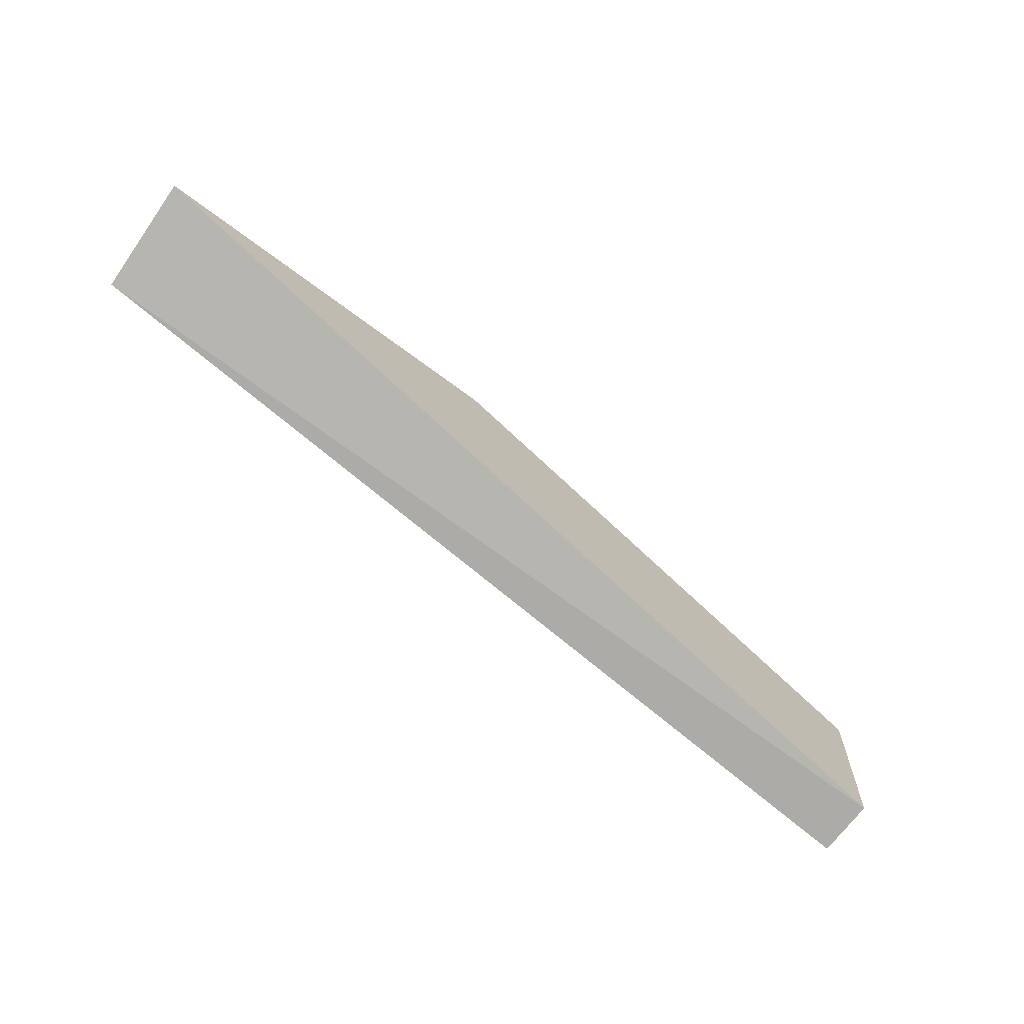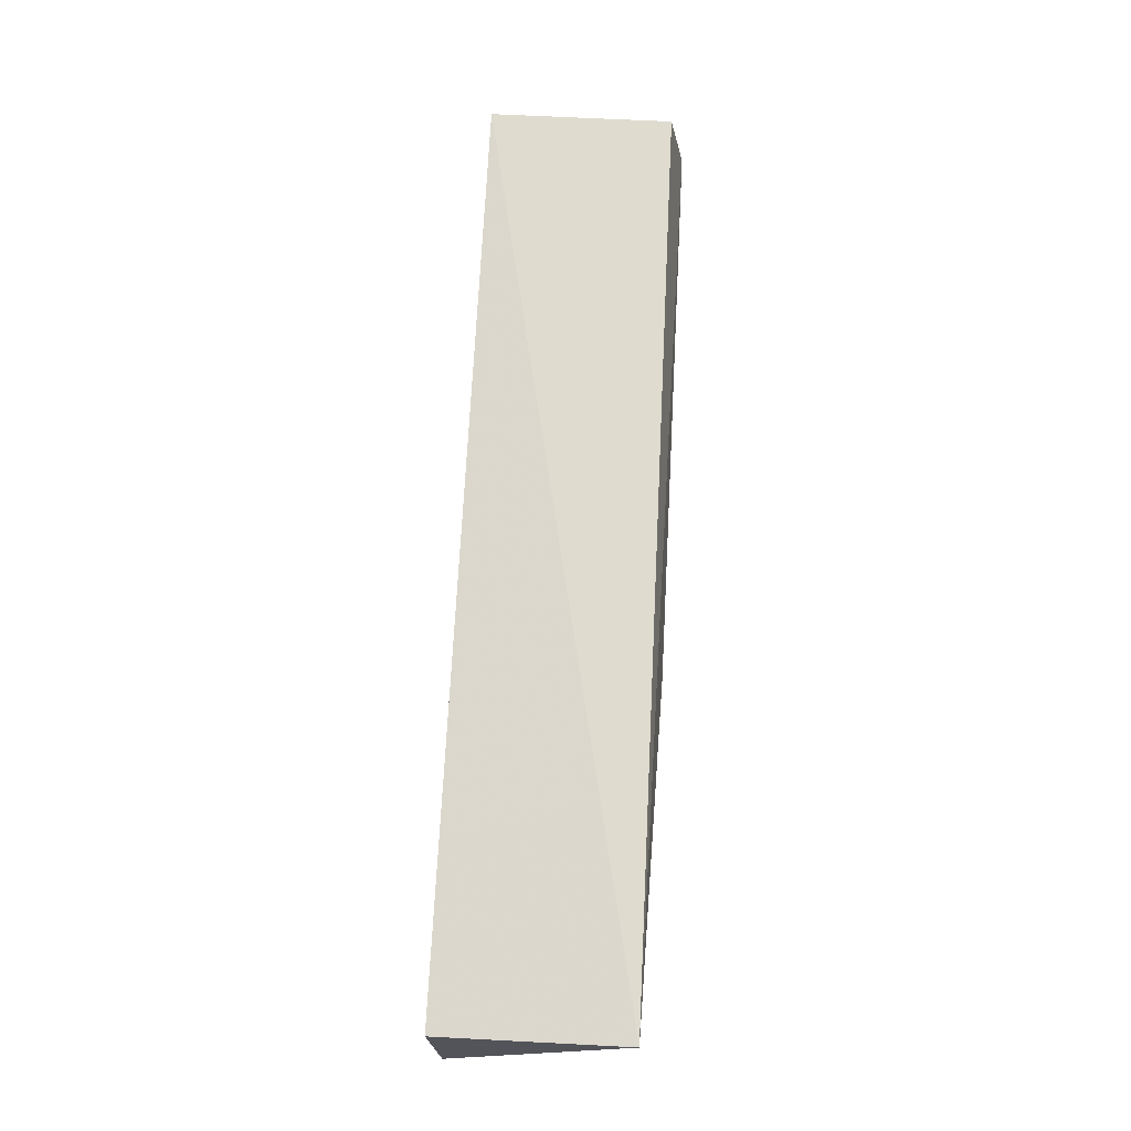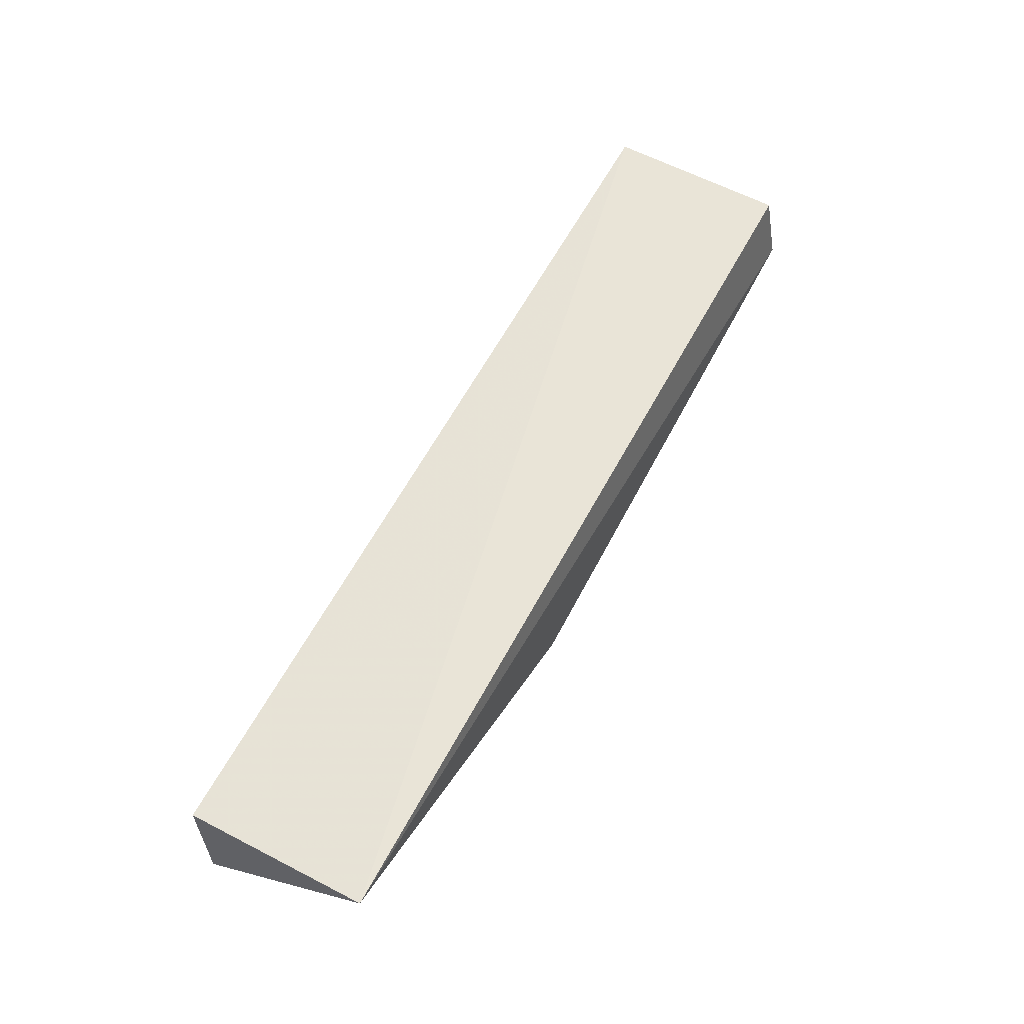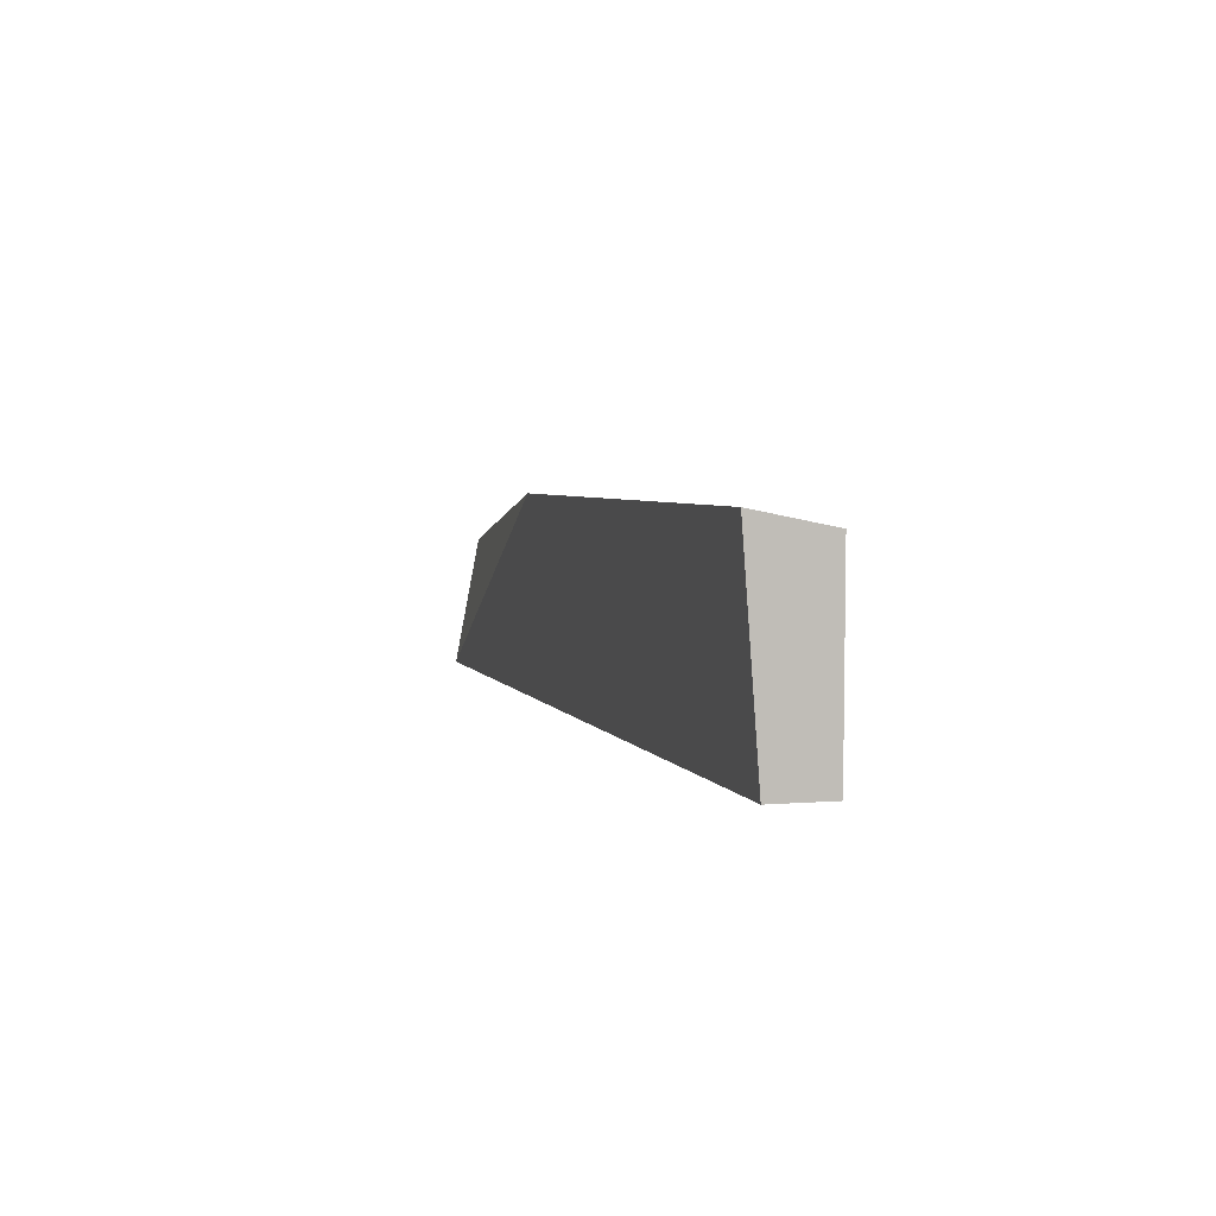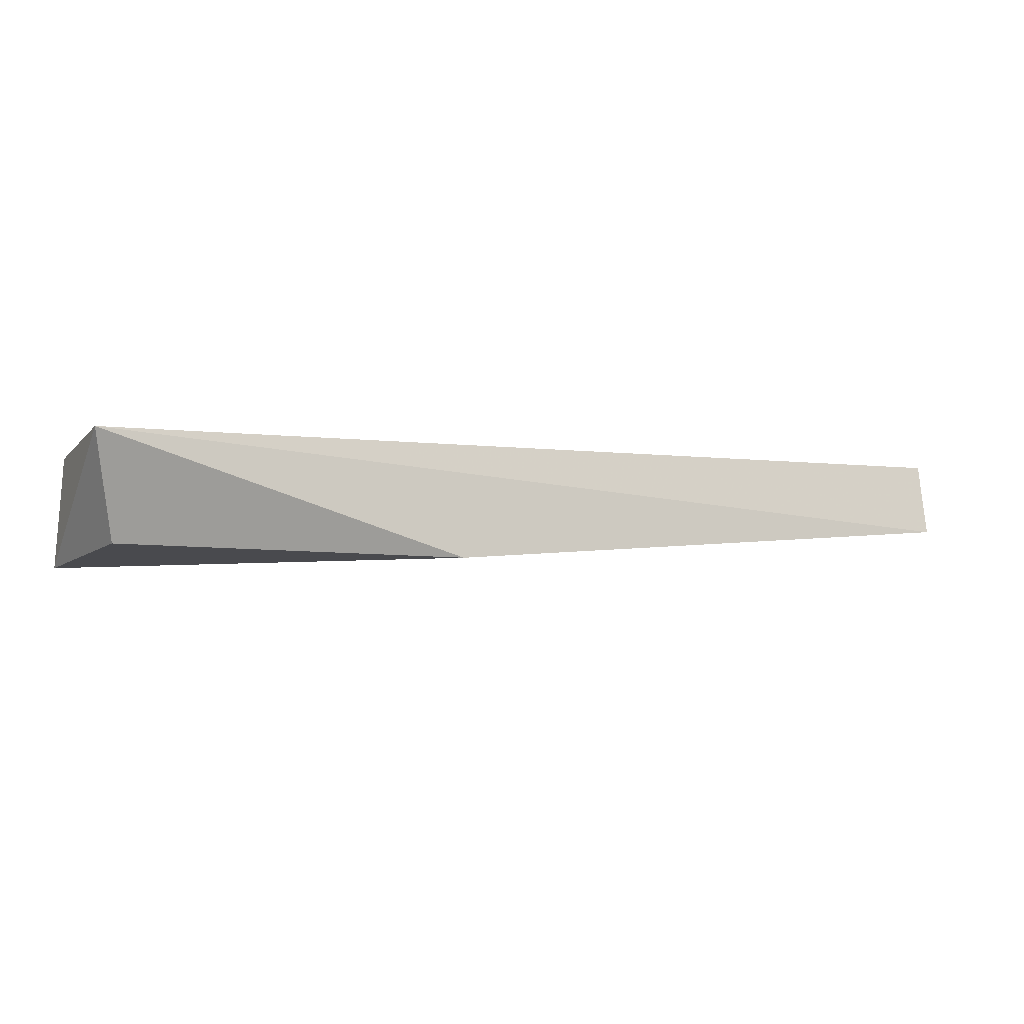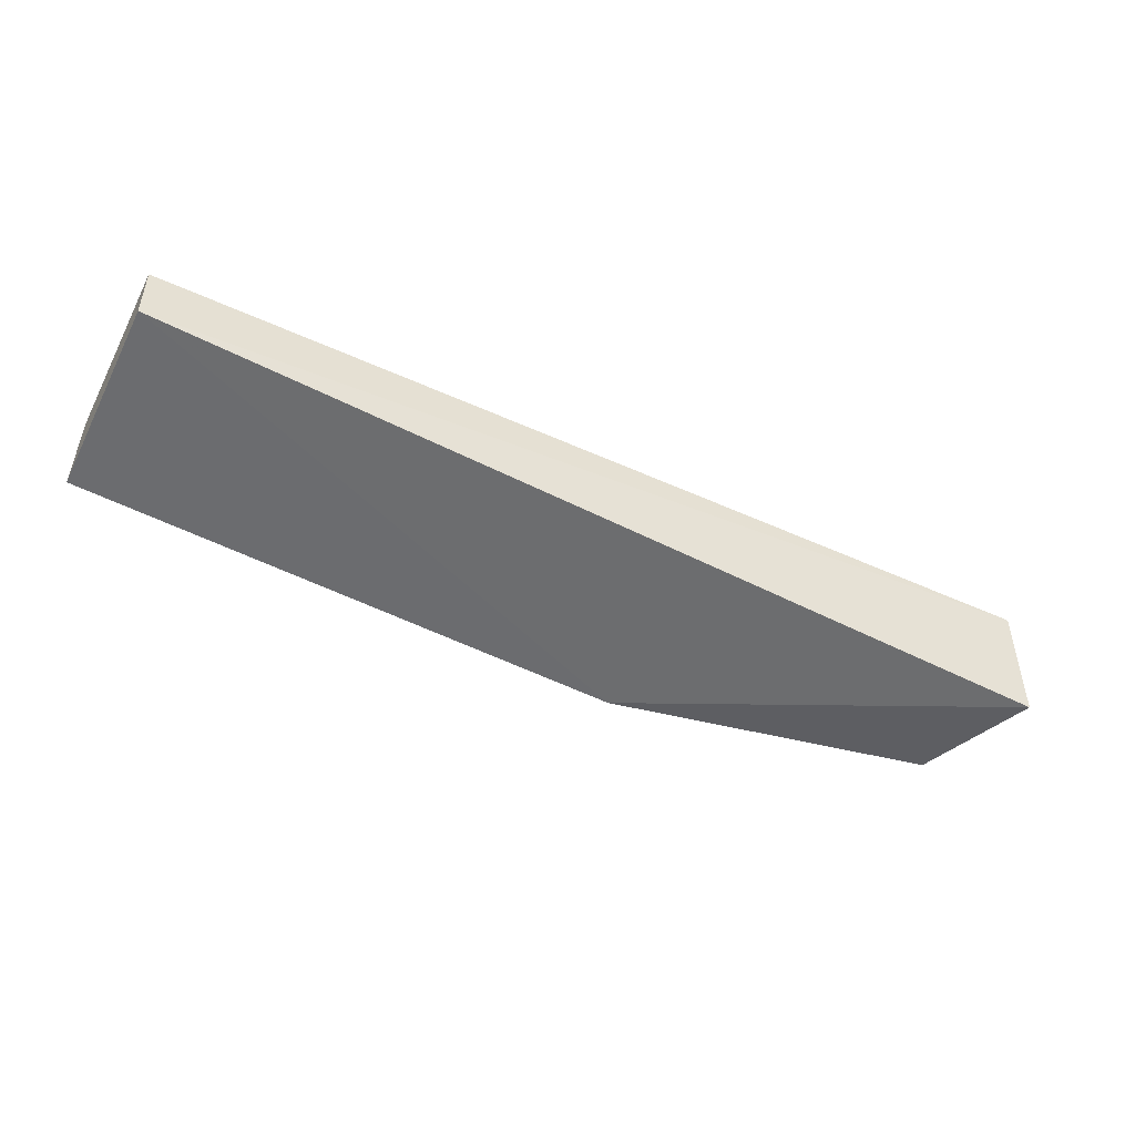
<metadata>
{"format":"obj","ext":"obj","renderer":"f3d","projection":"perspective","resolution":1024,"background":"white","views":[{"elev":-76.7,"azim":141.1,"up":"+Y"},{"elev":70.9,"azim":92.9,"up":"+Z"},{"elev":61.3,"azim":118.2,"up":"+Z"},{"elev":4.1,"azim":-103.0,"up":"+Y"},{"elev":-3.6,"azim":156.7,"up":"+Z"},{"elev":-48.4,"azim":-26.7,"up":"+Z"}]}
</metadata>
<code>
v 0.03028 0.04592 0.005403
v 0.03023 0.03914 0.004872
v 0.03058 0.03948 0.0007945
v -0.003288 0.0464 0.002482
v -0.003291 0.03915 0.005134
v 0.0171 0.0464 0.001141
v -0.003291 0.04585 0.005159
v -0.003286 0.03913 0.00302
v 0.02938 0.0444 0.001525
f 1 2 3
f 5 2 1
f 6 4 1
f 7 5 1
f 7 1 4
f 7 4 5
f 8 3 2
f 8 2 5
f 8 5 4
f 8 6 3
f 8 4 6
f 9 6 1
f 9 1 3
f 9 3 6

</code>
